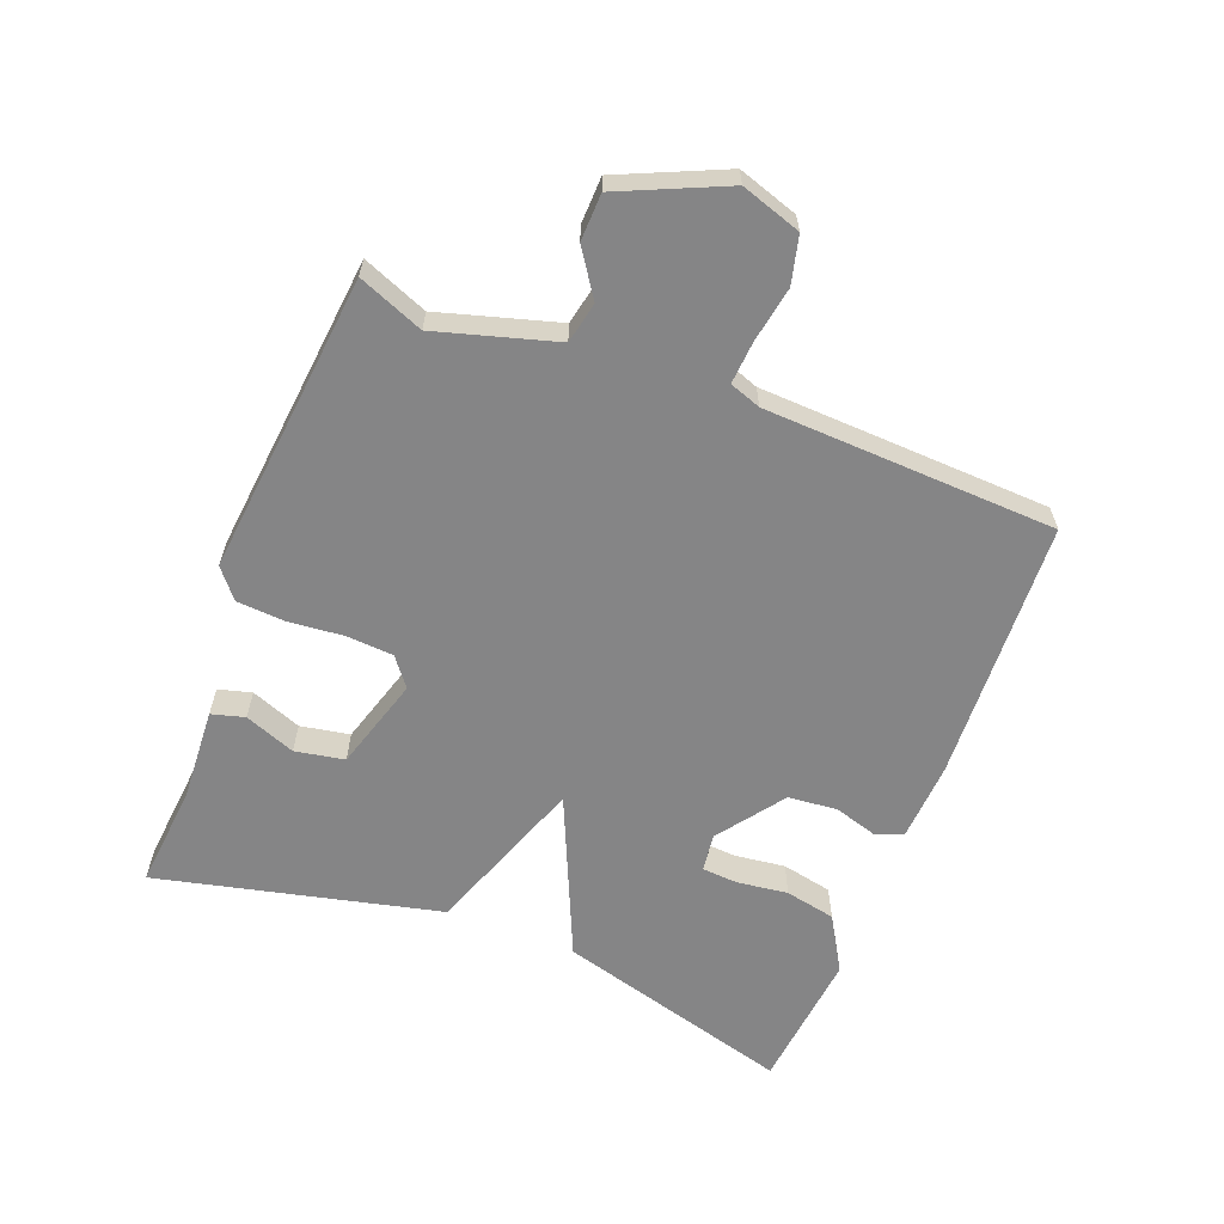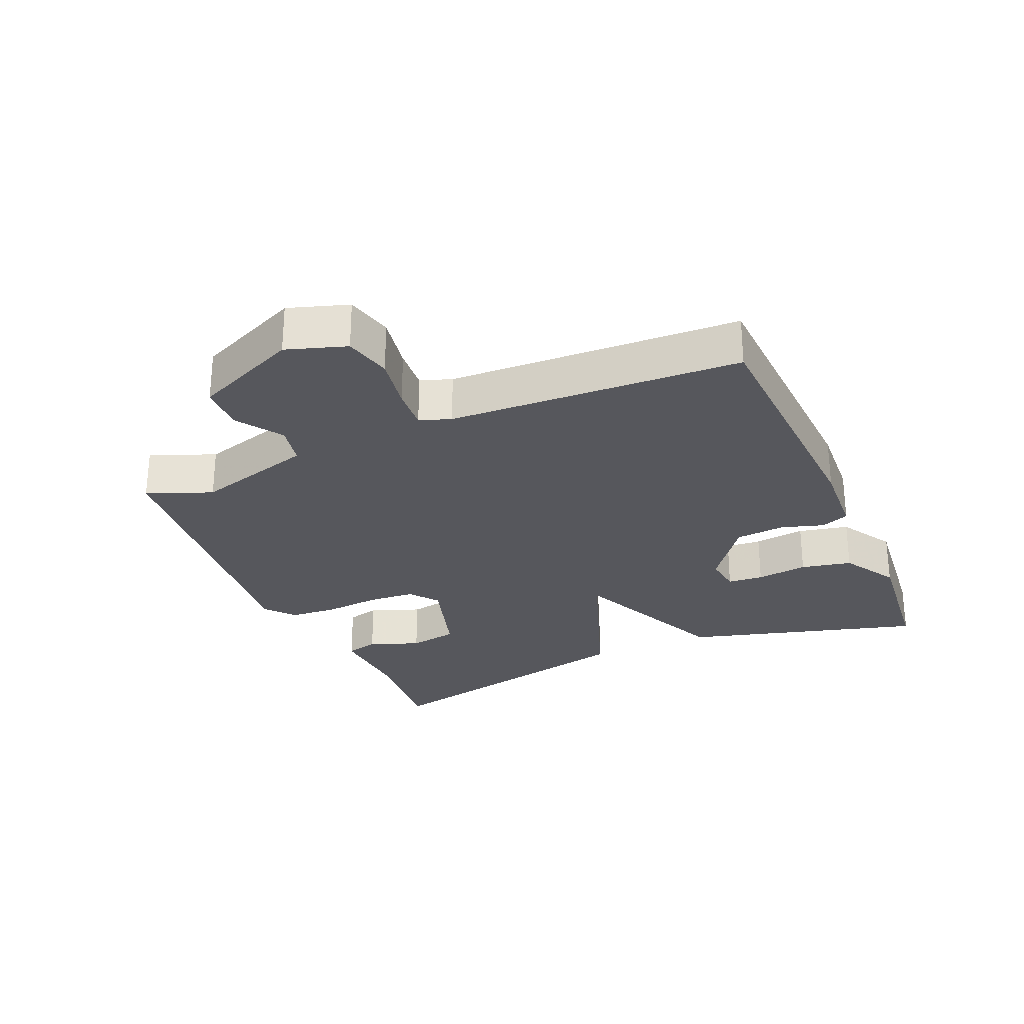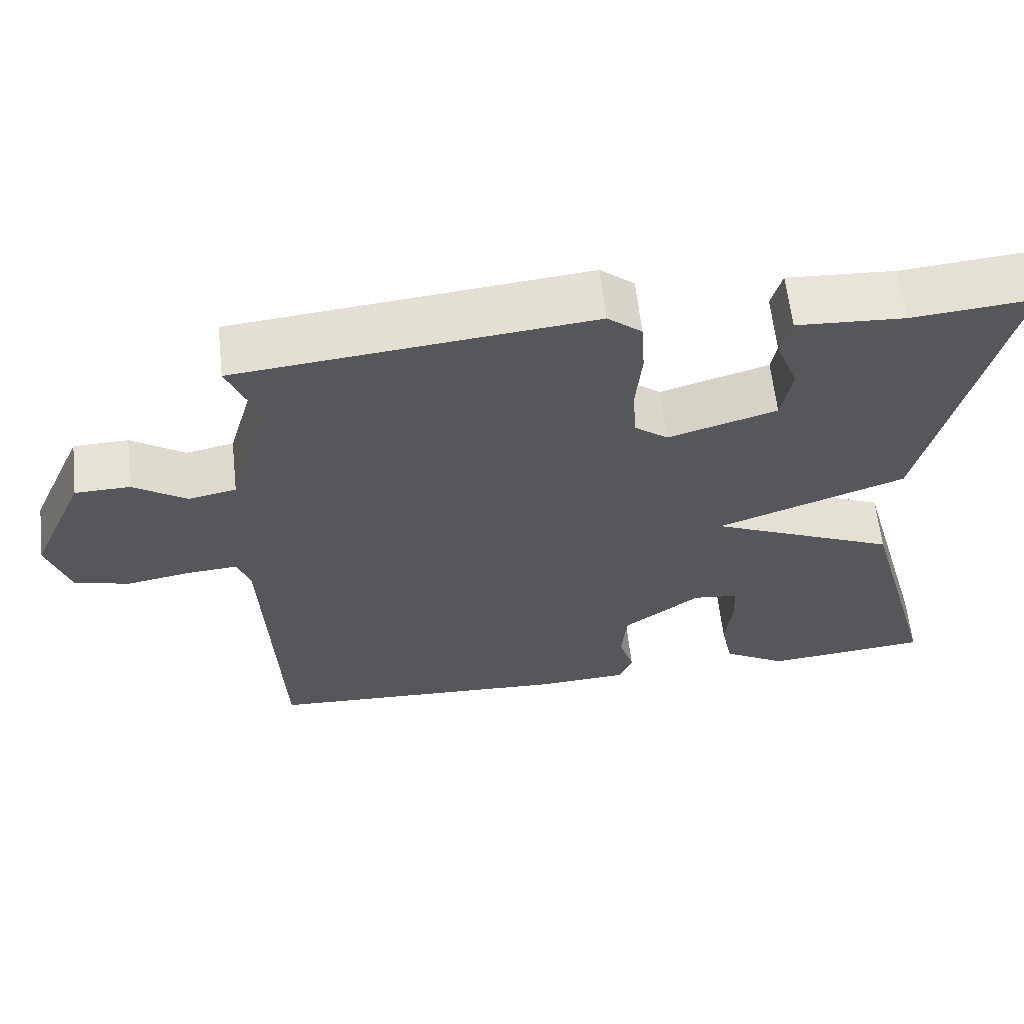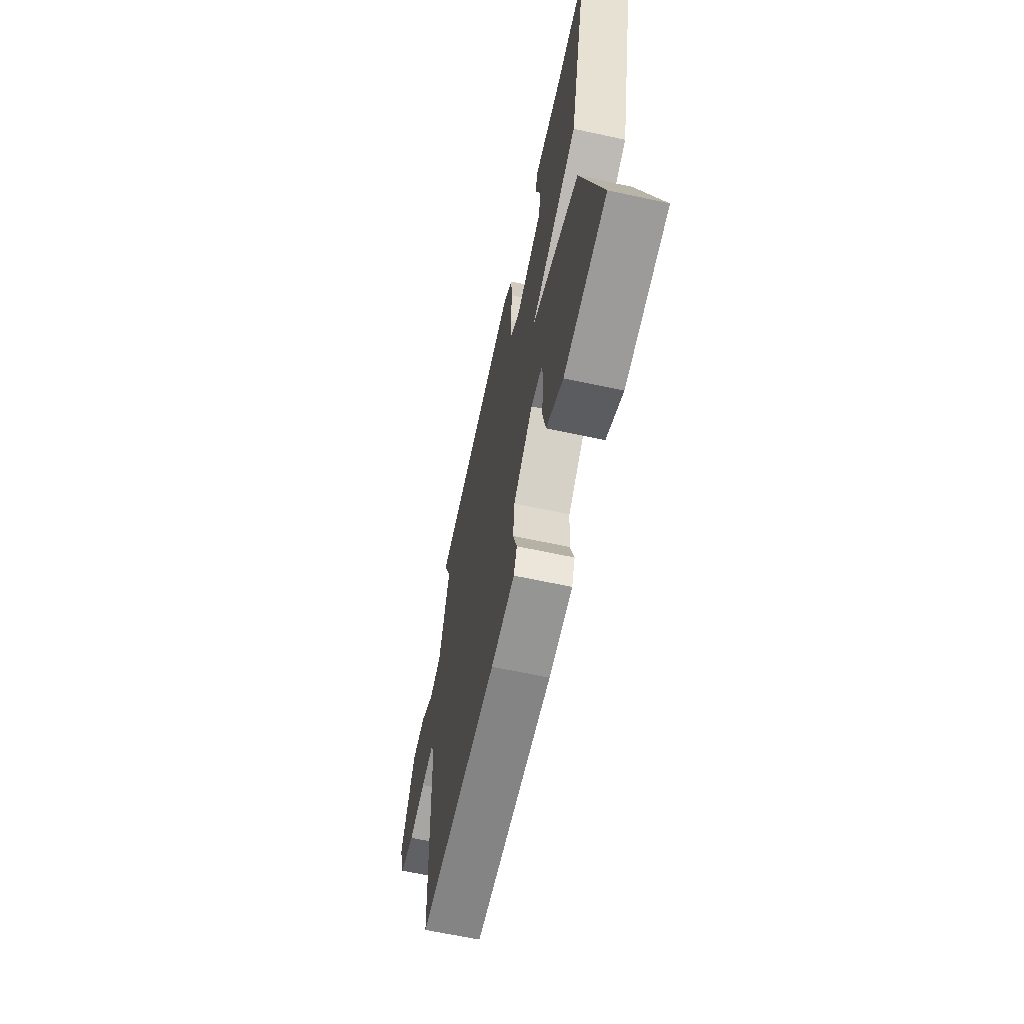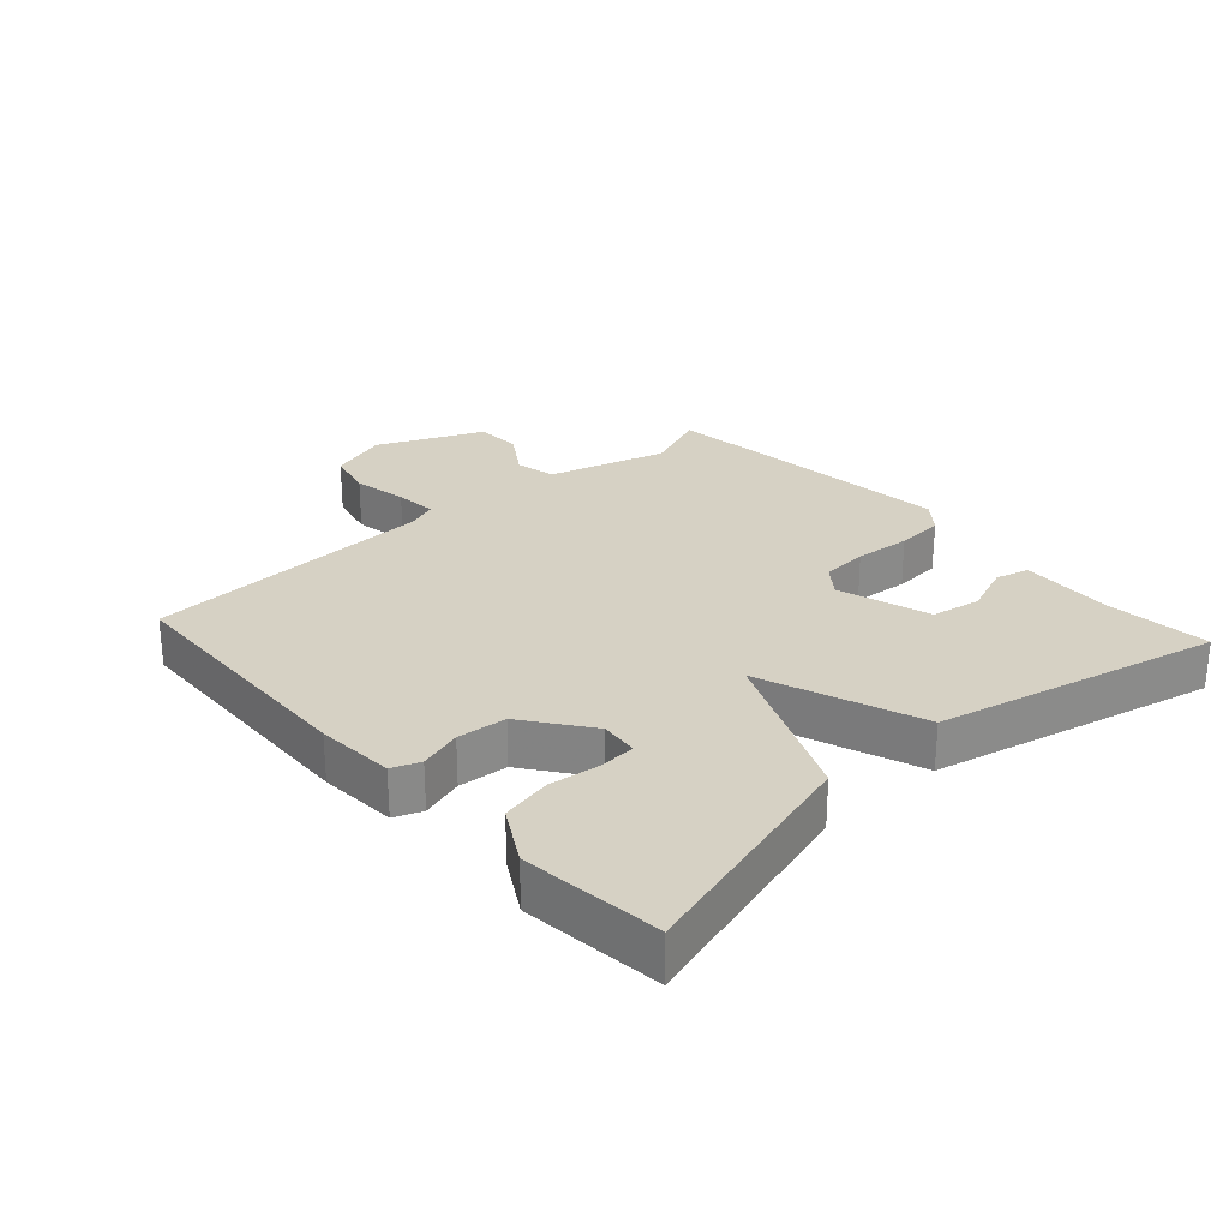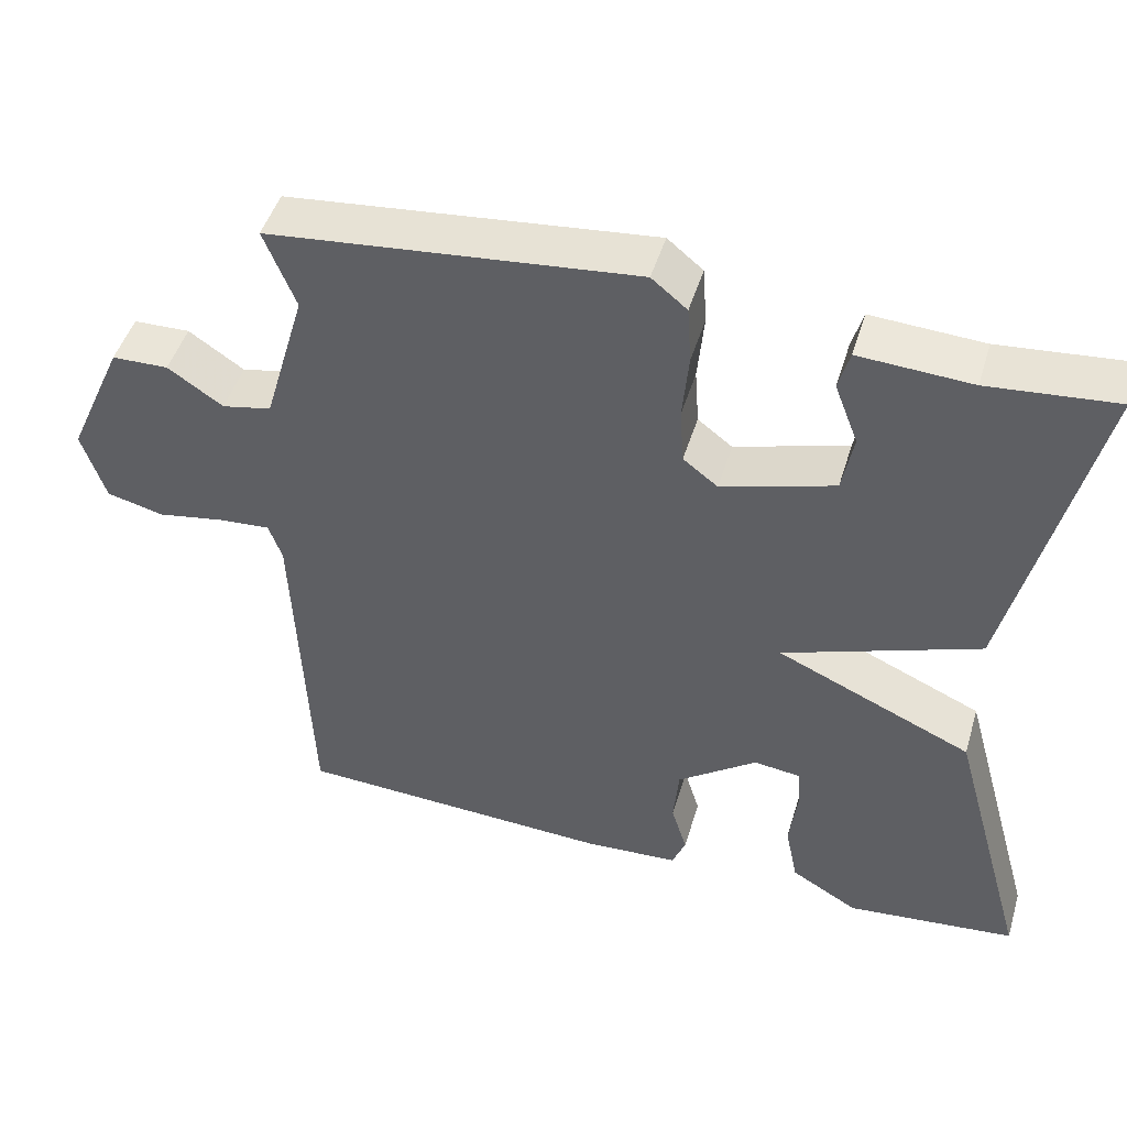
<metadata>
{"format":"obj","ext":"obj","renderer":"f3d","projection":"perspective","resolution":1024,"background":"white","views":[{"elev":-61.9,"azim":68.8,"up":"+Y"},{"elev":-27.5,"azim":113.4,"up":"+Y"},{"elev":62.0,"azim":173.7,"up":"+Z"},{"elev":-64.0,"azim":-102.3,"up":"+Z"},{"elev":26.9,"azim":-132.3,"up":"+Y"},{"elev":47.2,"azim":-163.4,"up":"+Z"}]}
</metadata>
<code>
v 0.5 0.07 0.5
v 0.46 0.07 0.4
v 0.513 0.07 0.217
v 0.576 0.07 0.204
v 0.646 0.07 0.251
v 0.718 0.07 0.249
v 0.79 0.07 0.087
v 0.76 0.07 -0.005
v 0.687 0.07 -0.023
v 0.602 0.07 -0.008
v 0.536 0.07 -0.003
v 0.519 0.07 -0.051
v 0.5 0.07 -0.5
v 0.096 0.07 -0.519
v -0.025 0.07 -0.512
v -0.042 0.07 -0.469
v -0.022 0.07 -0.403
v -0.029 0.07 -0.327
v -0.13 0.07 -0.253
v -0.189 0.07 -0.26
v -0.193 0.07 -0.315
v -0.183 0.07 -0.394
v -0.199 0.07 -0.472
v -0.284 0.07 -0.522
v -0.5 0.07 -0.5
v -0.398 0.07 -0.135
v -0.149 0.07 -0.025
v -0.398 0.07 0.065
v -0.5 0.07 0.5
v -0.339 0.07 0.485
v -0.197 0.07 0.493
v -0.183 0.07 0.442
v -0.213 0.07 0.364
v -0.199 0.07 0.288
v -0.056 0.07 0.245
v -0.012 0.07 0.279
v -0.007 0.07 0.351
v -0.015 0.07 0.437
v -0.01 0.07 0.511
v 0.035 0.07 0.548
v 0.5 0 0.5
v 0.46 0 0.4
v 0.513 0 0.217
v 0.576 0 0.204
v 0.646 0 0.251
v 0.718 0 0.249
v 0.79 0 0.087
v 0.76 0 -0.005
v 0.687 0 -0.023
v 0.602 0 -0.008
v 0.536 0 -0.003
v 0.519 0 -0.051
v 0.5 0 -0.5
v 0.096 0 -0.519
v -0.025 0 -0.512
v -0.042 0 -0.469
v -0.022 0 -0.403
v -0.029 0 -0.327
v -0.13 0 -0.253
v -0.189 0 -0.26
v -0.193 0 -0.315
v -0.183 0 -0.394
v -0.199 0 -0.472
v -0.284 0 -0.522
v -0.5 0 -0.5
v -0.398 0 -0.135
v -0.149 0 -0.025
v -0.398 0 0.065
v -0.5 0 0.5
v -0.339 0 0.485
v -0.197 0 0.493
v -0.183 0 0.442
v -0.213 0 0.364
v -0.199 0 0.288
v -0.056 0 0.245
v -0.012 0 0.279
v -0.007 0 0.351
v -0.015 0 0.437
v -0.01 0 0.511
v 0.035 0 0.548
f 40 1 2
f 39 40 2
f 38 39 2
f 37 38 2
f 36 37 2 3
f 35 36 3 4
f 30 31 32 33
f 30 33 34
f 29 30 34
f 28 29 34
f 27 28 34
f 24 25 26 27
f 21 22 23 24
f 20 21 24
f 20 24 27
f 19 20 27
f 18 19 27
f 15 16 17
f 14 15 17
f 13 14 17
f 12 13 17
f 11 12 17 18
f 8 9 10
f 7 8 10
f 6 7 10
f 5 6 10
f 4 5 10
f 35 4 10 11
f 27 34 35
f 18 27 35
f 11 18 35
f 42 41 80
f 42 80 79
f 42 79 78
f 42 78 77
f 43 42 77 76
f 44 43 76 75
f 73 72 71 70
f 74 73 70
f 74 70 69
f 74 69 68
f 74 68 67
f 67 66 65 64
f 64 63 62 61
f 64 61 60
f 67 64 60
f 67 60 59
f 67 59 58
f 57 56 55
f 57 55 54
f 57 54 53
f 57 53 52
f 58 57 52 51
f 50 49 48
f 50 48 47
f 50 47 46
f 50 46 45
f 50 45 44
f 51 50 44 75
f 75 74 67
f 75 67 58
f 75 58 51
f 1 41 42 2
f 2 42 43 3
f 3 43 44 4
f 4 44 45 5
f 5 45 46 6
f 6 46 47 7
f 7 47 48 8
f 8 48 49 9
f 9 49 50 10
f 10 50 51 11
f 11 51 52 12
f 12 52 53 13
f 13 53 54 14
f 14 54 55 15
f 15 55 56 16
f 16 56 57 17
f 17 57 58 18
f 18 58 59 19
f 19 59 60 20
f 20 60 61 21
f 21 61 62 22
f 22 62 63 23
f 23 63 64 24
f 24 64 65 25
f 25 65 66 26
f 26 66 67 27
f 27 67 68 28
f 28 68 69 29
f 29 69 70 30
f 30 70 71 31
f 31 71 72 32
f 32 72 73 33
f 33 73 74 34
f 34 74 75 35
f 35 75 76 36
f 36 76 77 37
f 37 77 78 38
f 38 78 79 39
f 39 79 80 40
f 40 80 41 1

</code>
